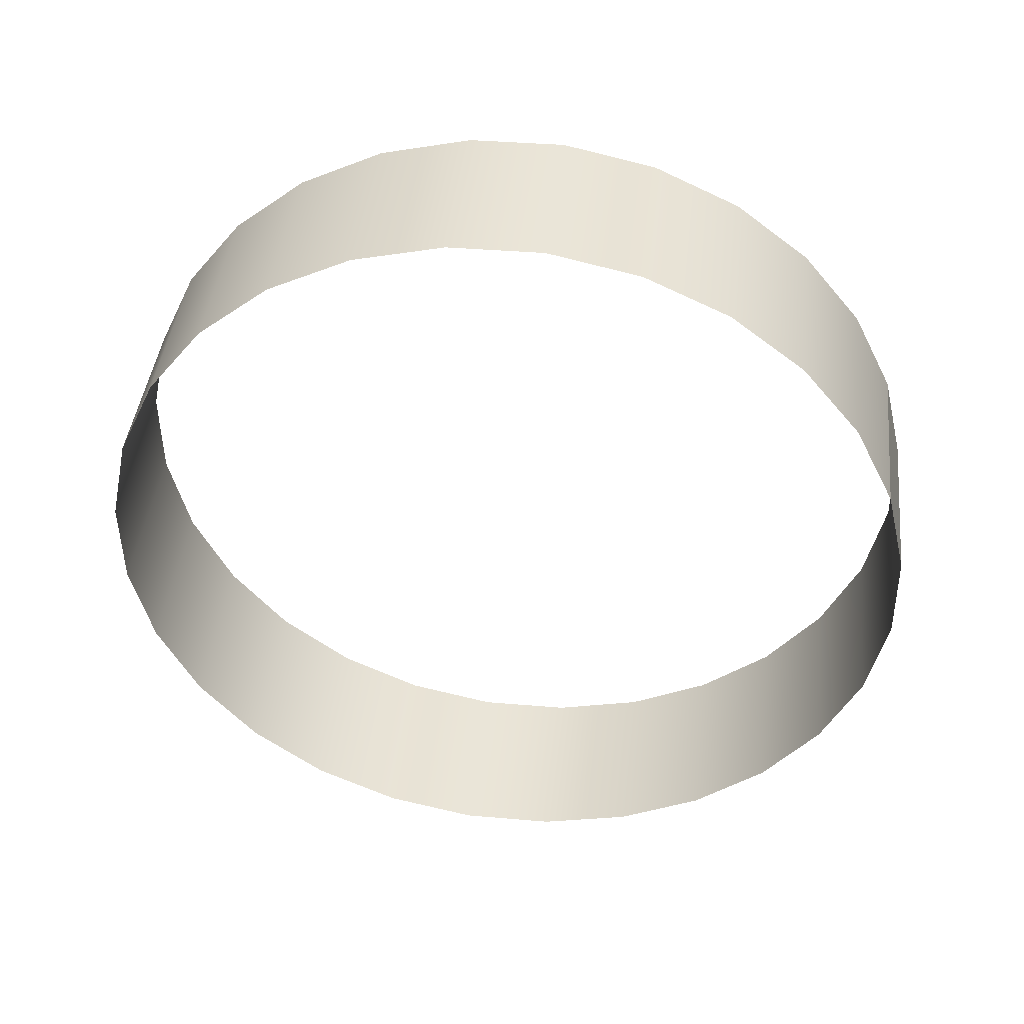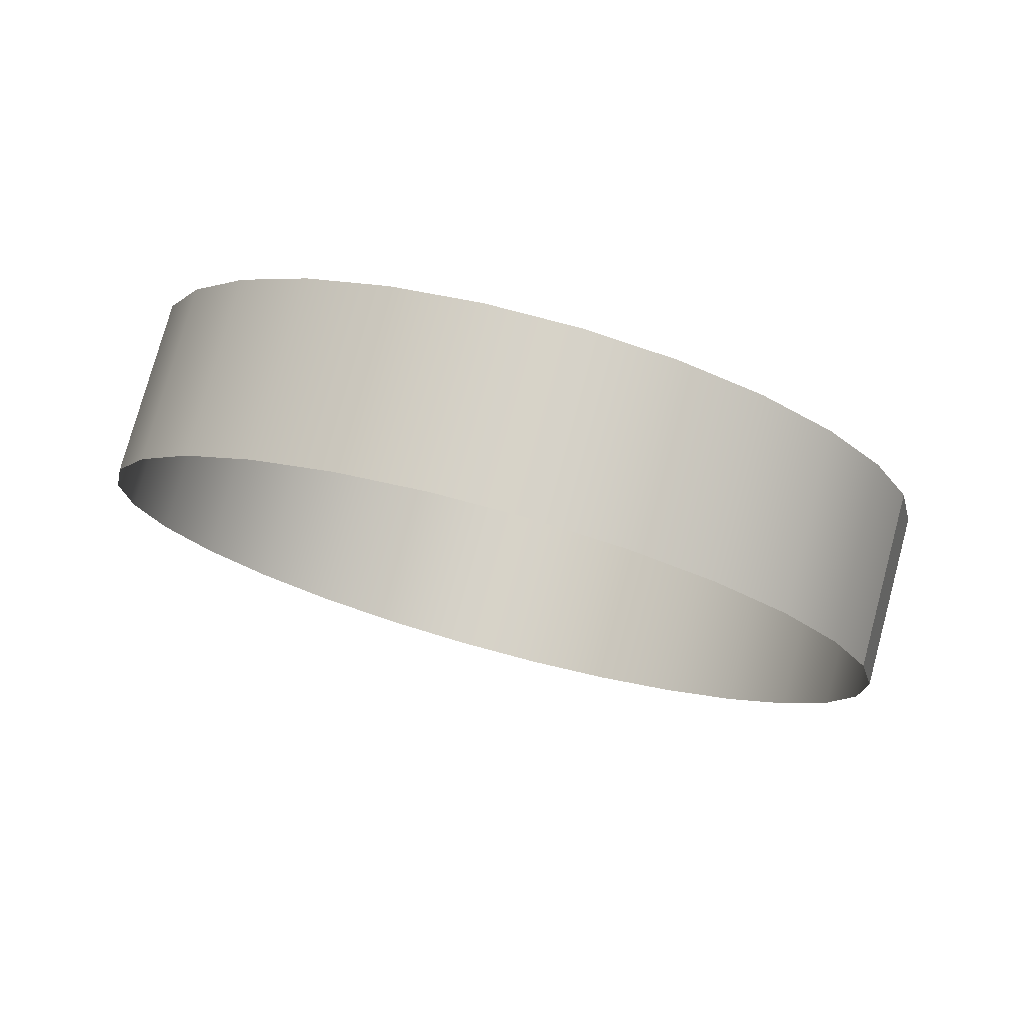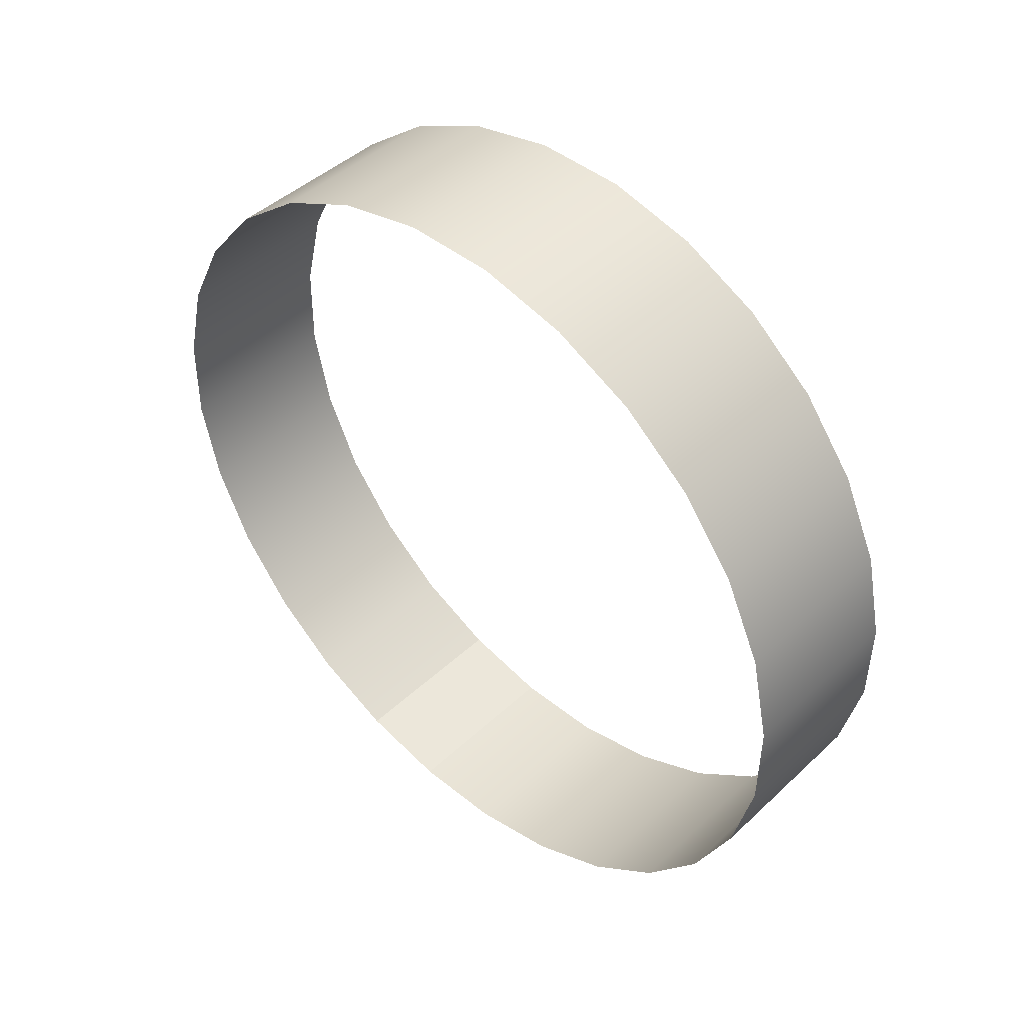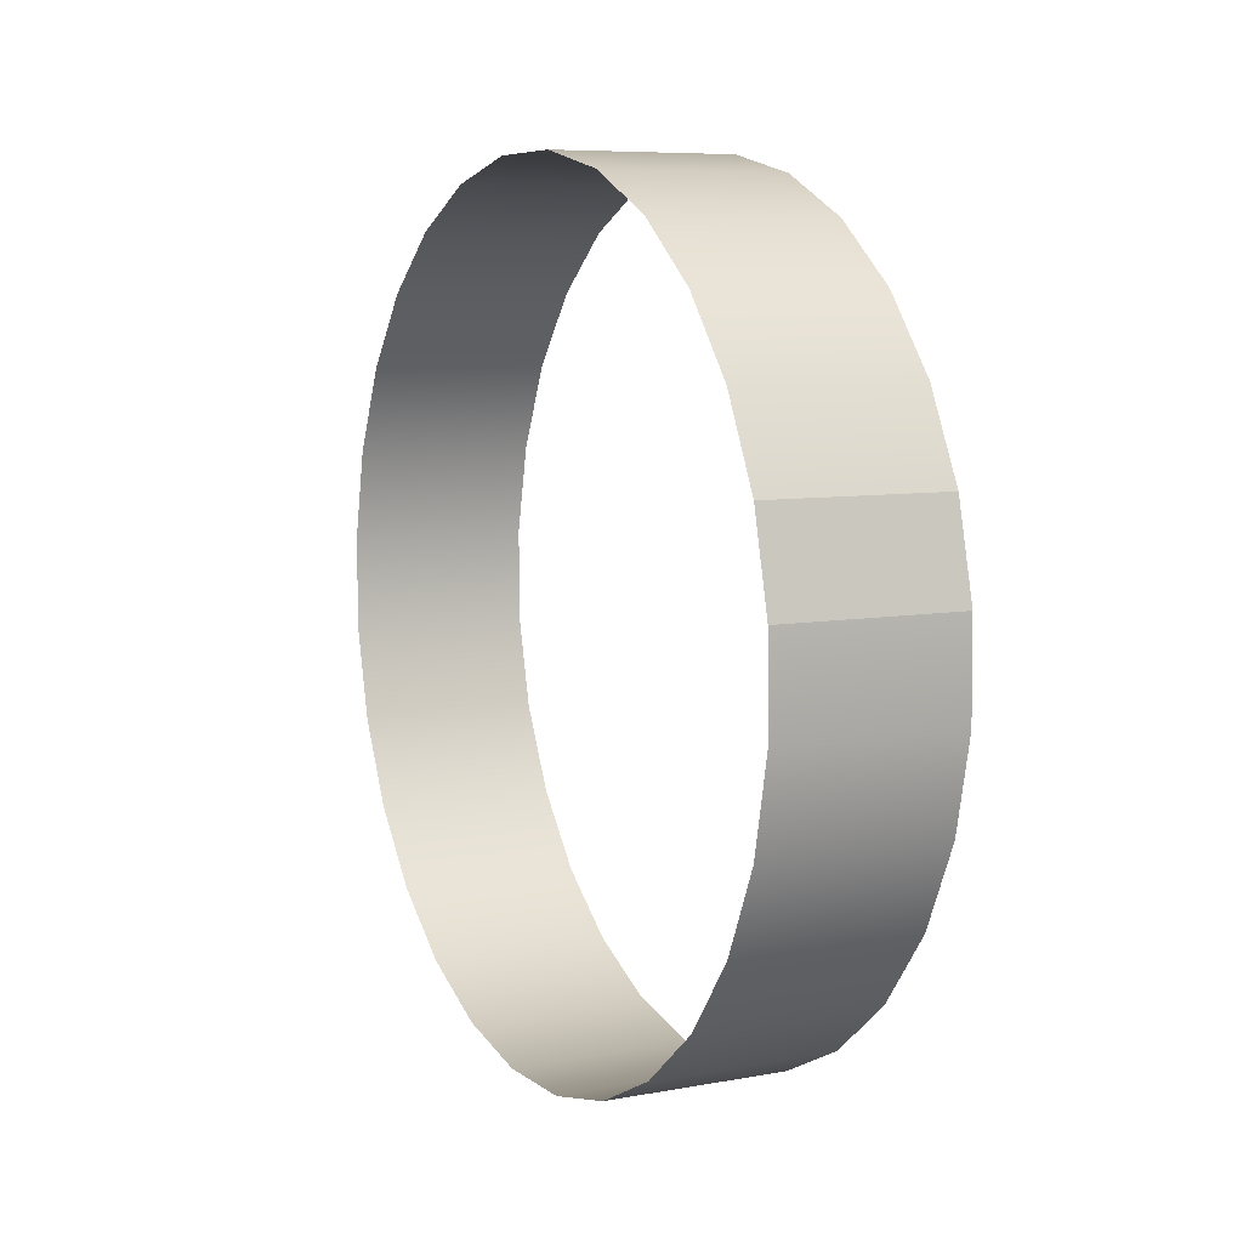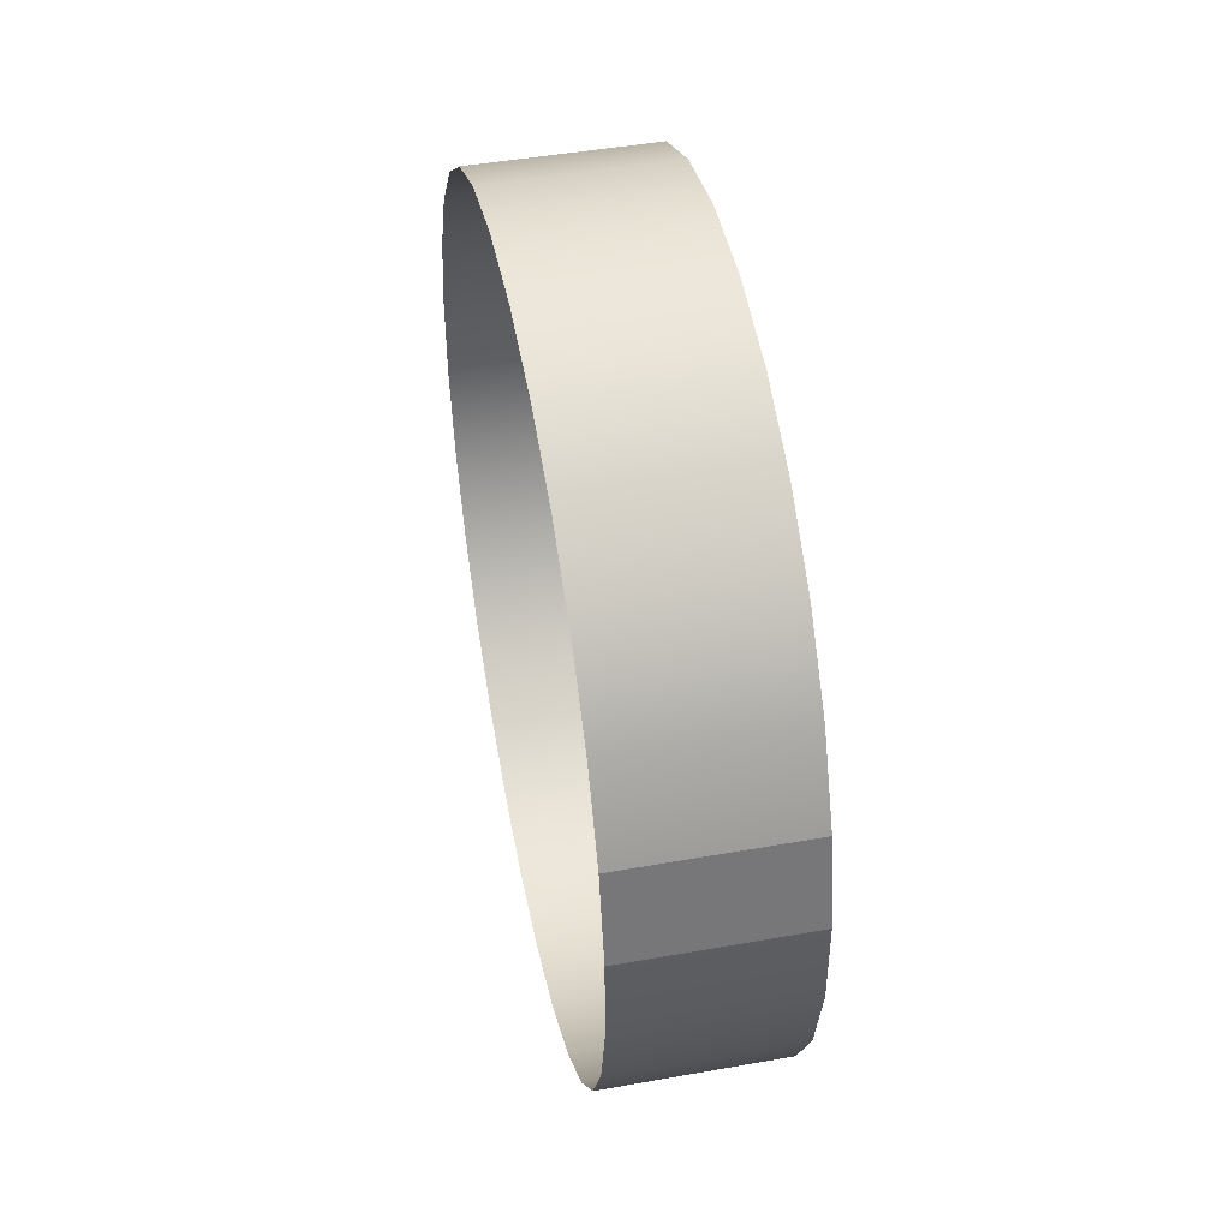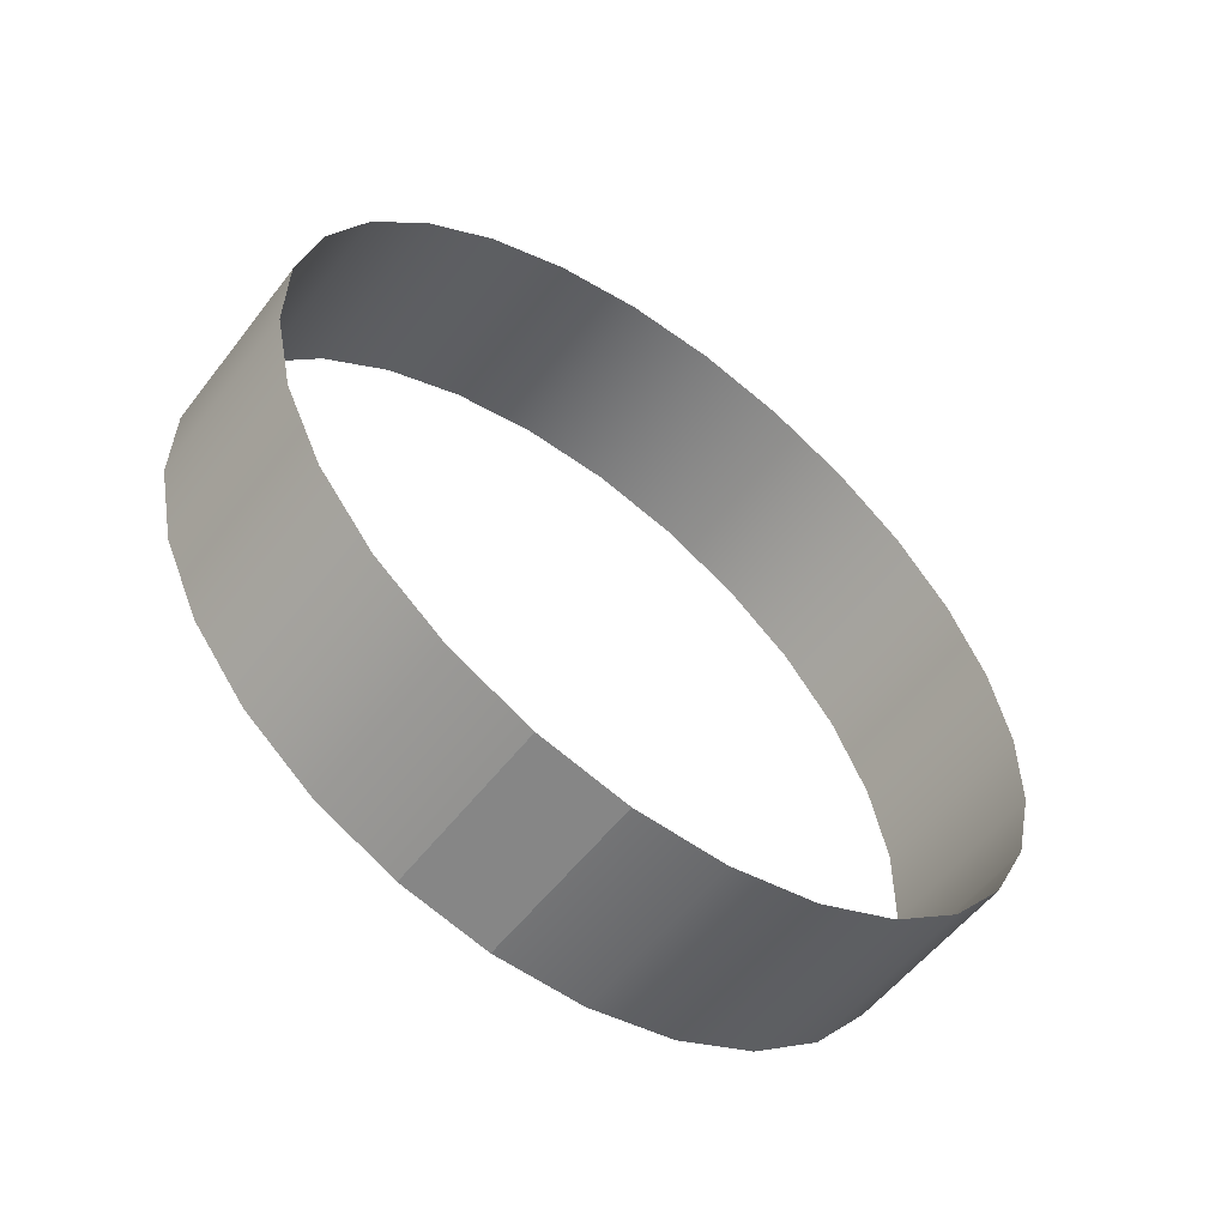
<metadata>
{"format":"obj","ext":"obj","renderer":"f3d","projection":"perspective","resolution":1024,"background":"white","views":[{"elev":42.7,"azim":-83.5,"up":"+Z"},{"elev":77.3,"azim":-74.8,"up":"+Z"},{"elev":44.6,"azim":132.8,"up":"+Y"},{"elev":7.6,"azim":-27.3,"up":"+Z"},{"elev":47.0,"azim":-11.4,"up":"+Z"},{"elev":-55.8,"azim":53.0,"up":"+Y"}]}
</metadata>
<code>
o visual_leg4_ft_leg4_ft
v 0.004948 0.02239 0.00224
v 0.004948 0.02133 0.007166
v 0.004948 0.0192 0.01173
v 0.004948 0.01571 -0.01611
v 0.004948 0.02233 -0.002798
v 0.004948 0.02114 -0.007695
v 0.004948 0.0189 -0.01221
v 0.004948 -0.01571 0.01611
v 0.004948 -0.0189 0.01221
v 0.004948 0.01611 0.01571
v 0.004948 0.007695 0.02114
v 0.004948 0.01221 0.0189
v 0.004948 -0.01173 0.0192
v 0.004948 -0.007166 0.02133
v 0.004948 -0.00224 0.02239
v 0.004948 0.002798 0.02233
v 0.004948 -0.02114 0.007695
v 0.004948 0.01173 -0.0192
v 0.004948 0.007166 -0.02133
v 0.004948 -0.007695 -0.02114
v 0.004948 0.00224 -0.02239
v 0.004948 -0.002798 -0.02233
v 0.004948 -0.01221 -0.0189
v 0.004948 -0.01611 -0.01571
v 0.004948 -0.0192 -0.01173
v 0.004948 -0.02133 -0.007166
v 0.004948 -0.02239 -0.00224
v 0.004948 -0.02233 0.002798
v -0.004948 -0.02233 0.002798
v -0.004948 -0.02239 -0.00224
v -0.004948 -0.02133 -0.007166
v -0.004948 -0.0192 -0.01173
v -0.004948 -0.01611 -0.01571
v -0.004948 -0.01221 -0.0189
v -0.004948 -0.007695 -0.02114
v -0.004948 -0.002798 -0.02233
v -0.004948 0.00224 -0.02239
v -0.004948 0.007166 -0.02133
v -0.004948 0.01173 -0.0192
v -0.004948 0.01571 -0.01611
v -0.004948 0.0189 -0.01221
v -0.004948 0.02114 -0.007695
v -0.004948 0.02233 -0.002798
v -0.004948 0.02239 0.00224
v -0.004948 0.02133 0.007166
v -0.004948 0.0192 0.01173
v -0.004948 0.01611 0.01571
v -0.004948 0.01221 0.0189
v -0.004948 0.007695 0.02114
v -0.004948 0.002798 0.02233
v -0.004948 -0.00224 0.02239
v -0.004948 -0.007166 0.02133
v -0.004948 -0.01173 0.0192
v -0.004948 -0.01571 0.01611
v -0.004948 -0.0189 0.01221
v -0.004948 -0.02114 0.007695
v 0.004948 -0.02114 0.007695
v -0.004948 -0.02114 0.007695
v 0.004948 -0.02233 0.002798
v -0.004948 -0.02233 0.002798
f 40 39 18 4
f 5 1 44 43
f 1 2 45 44
f 46 45 2 3
f 47 46 3 10
f 41 40 4 7
f 43 42 6 5
f 42 41 7 6
f 56 55 9 17
f 54 53 13 8
f 55 54 8 9
f 48 47 10 12
f 50 49 11 16
f 49 48 12 11
f 53 52 14 13
f 52 51 15 14
f 51 50 16 15
f 58 29 28 57
f 39 38 19 18
f 35 34 23 20
f 38 37 21 19
f 36 35 20 22
f 37 36 22 21
f 34 33 24 23
f 32 31 26 25
f 33 32 25 24
f 31 30 27 26
f 30 60 59 27

</code>
